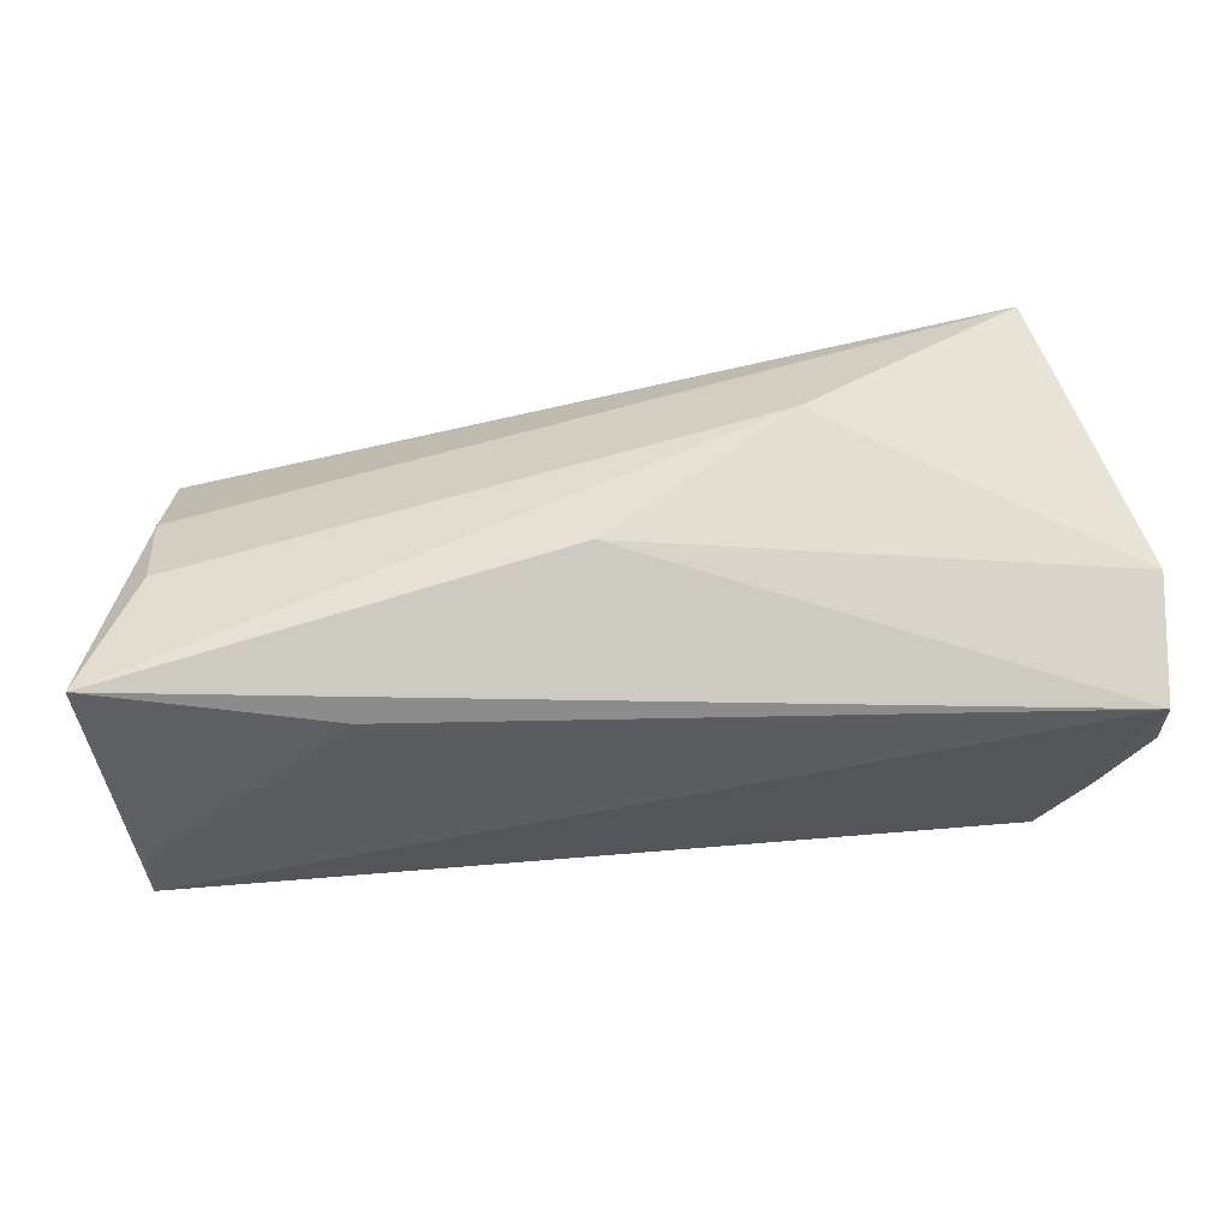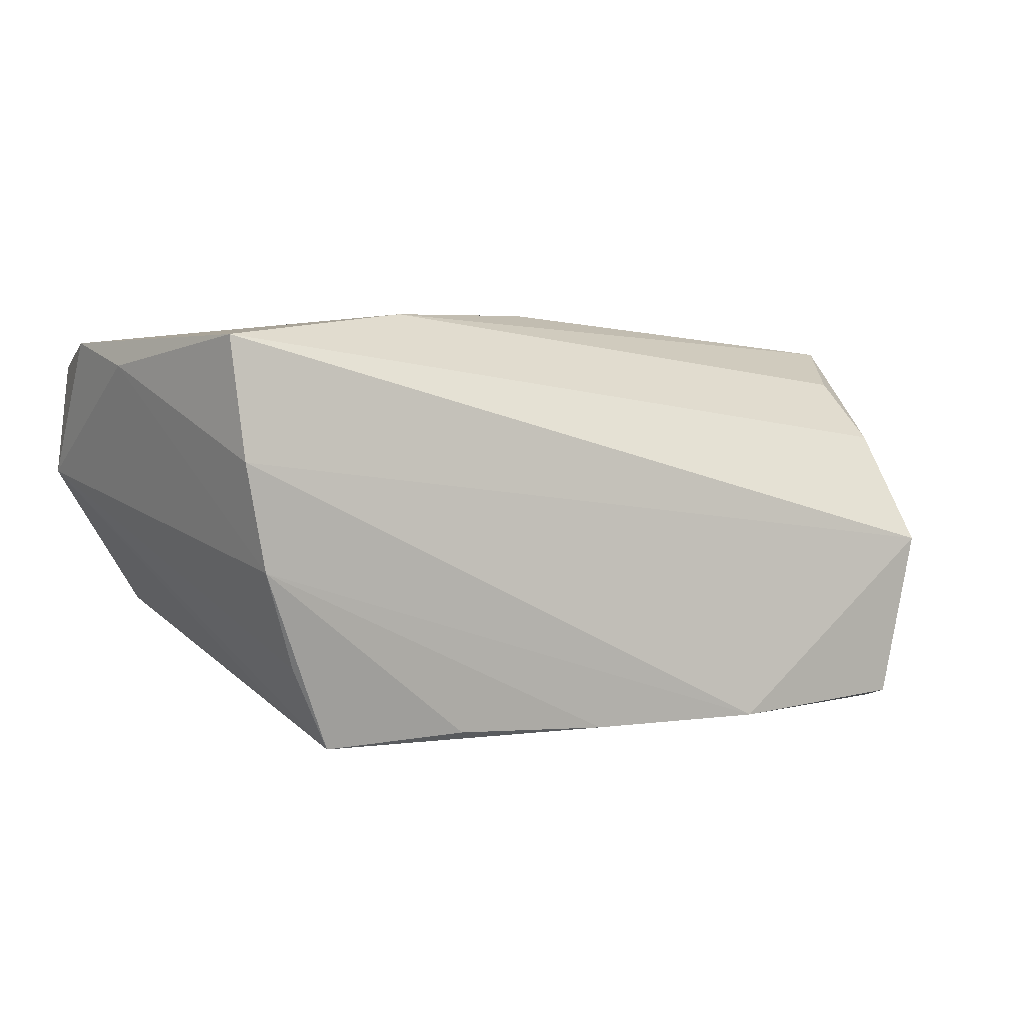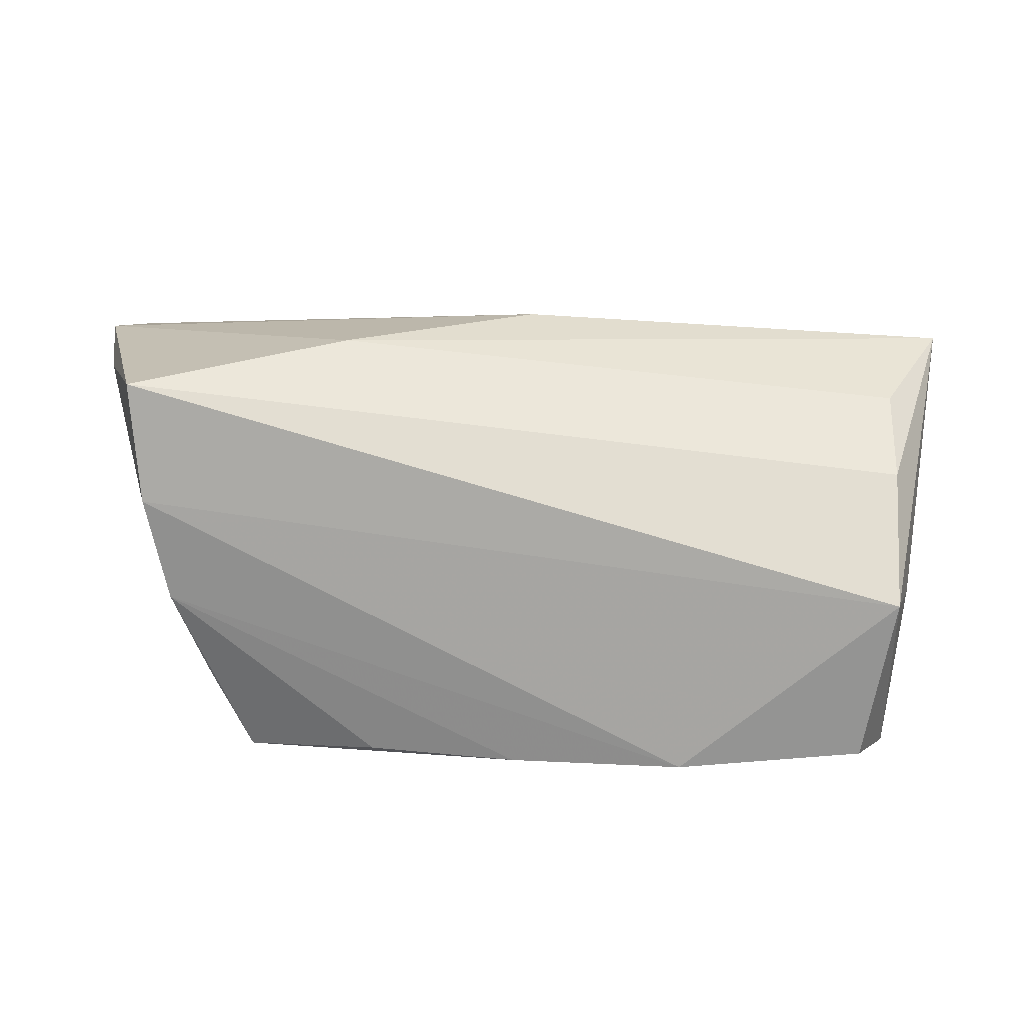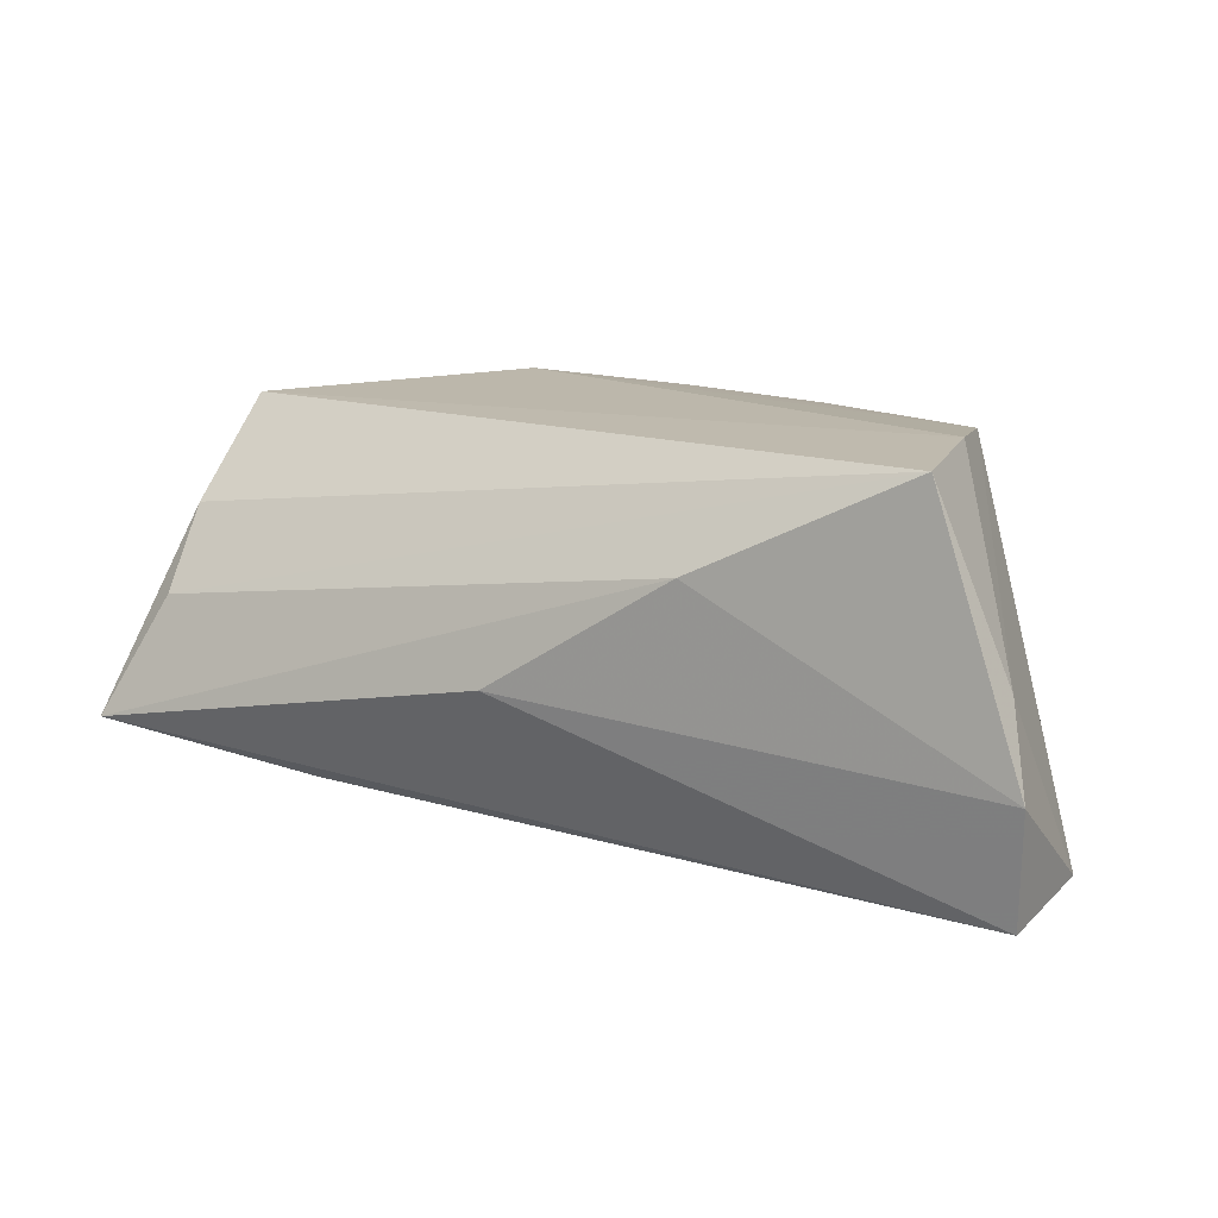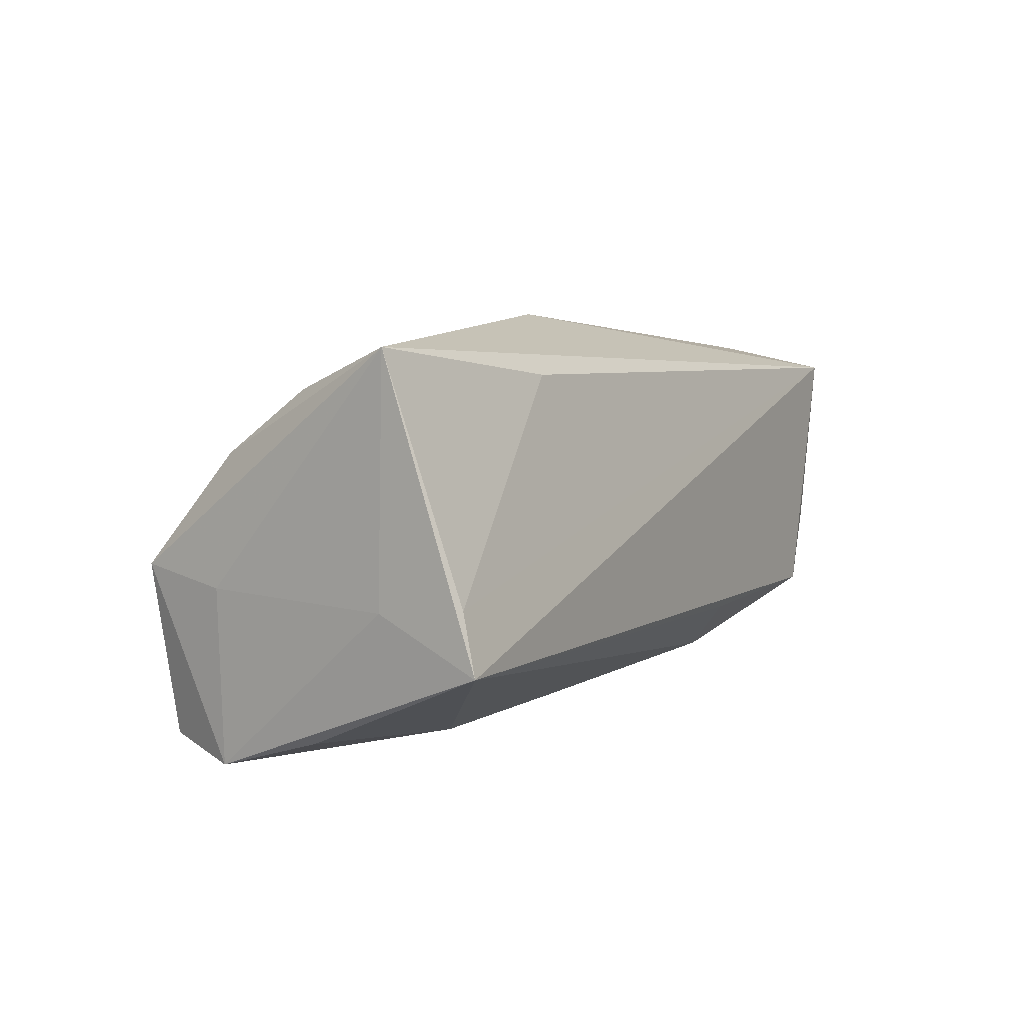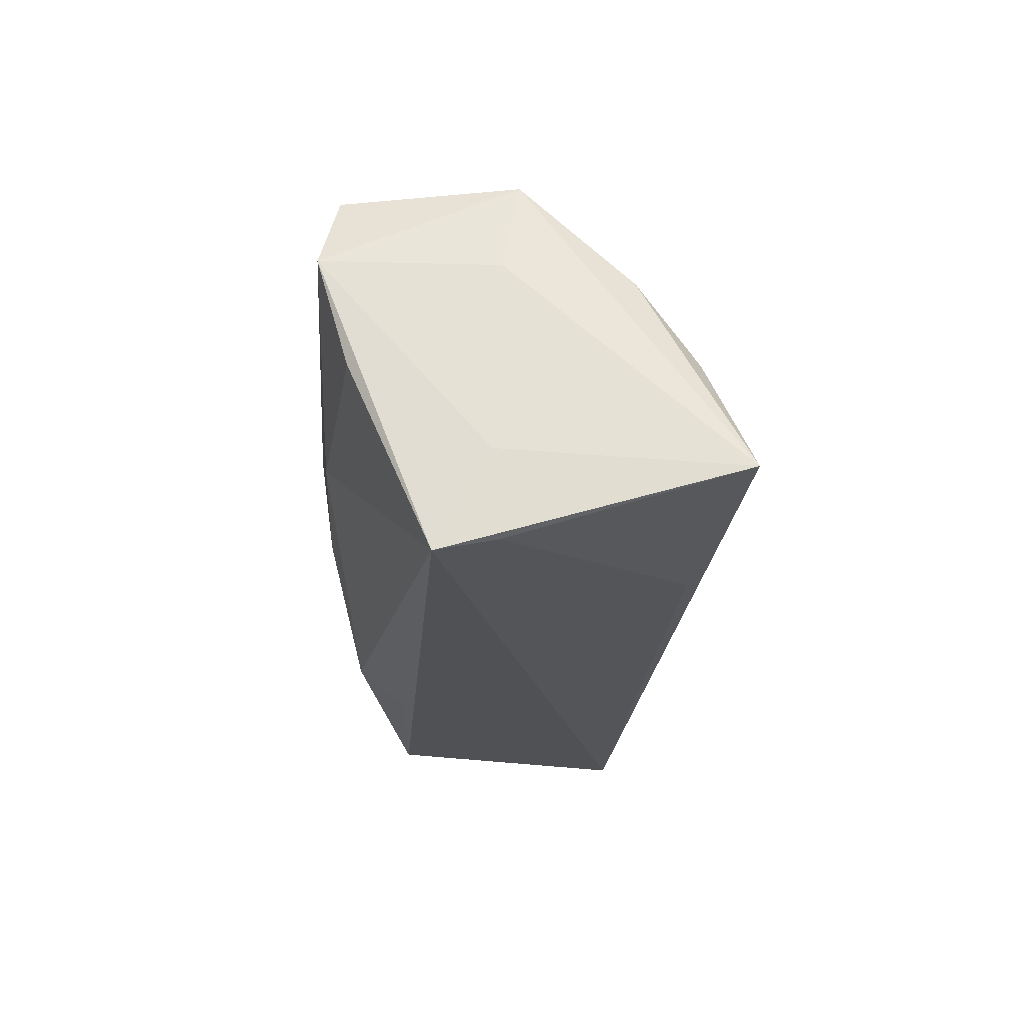
<metadata>
{"format":"obj","ext":"obj","renderer":"f3d","projection":"perspective","resolution":1024,"background":"white","views":[{"elev":65.0,"azim":175.5,"up":"+Y"},{"elev":4.0,"azim":-24.2,"up":"+Y"},{"elev":19.0,"azim":4.2,"up":"+Y"},{"elev":12.7,"azim":-154.0,"up":"+Z"},{"elev":4.3,"azim":117.7,"up":"+Y"},{"elev":-19.7,"azim":84.9,"up":"+Z"}]}
</metadata>
<code>
v 0.0538 -0.005352 0.01178
v -0.04769 -0.0119 -0.02455
v 0.05601 -0.0133 -0.02455
v 0.0558 -0.005813 -0.02295
v -0.0374 -0.02366 0.01086
v -0.05337 -0.002231 -0.02376
v -0.0392 -0.01647 0.02118
v 0.0514 -0.003142 0.02332
v -0.05575 0.02096 0.001005
v 0.002315 0.02819 -0.003441
v 0.05213 -0.0232 -0.0009726
v -0.0174 -0.02564 0.02313
v -0.05917 0.006526 -0.02216
v 0.05875 0.02309 -0.01445
v 0.05622 -0.006673 -0.01233
v 0.0004955 -0.02474 -0.005922
v -0.04612 0.009366 0.02527
v -0.04346 -0.004087 0.02436
v 0.04759 -0.02463 0.02222
v 0.02377 -0.02595 0.02538
v 0.02903 0.01998 -0.01912
v -0.05706 0.02087 -0.02455
v 0.05156 -0.02705 0.01248
v -0.02558 -0.02006 -0.01677
v -0.03439 -0.02705 0.0199
v -0.04754 0.02461 0.02394
v 0.05129 0.01834 0.0008198
v -0.01959 -0.01358 -0.02346
v 0.05158 0.01073 0.01108
v 0.001643 -0.02622 0.02433
v -0.05826 0.02398 -0.009735
v -0.0212 0.02769 0.01128
v 0.02578 -0.02556 -0.004273
f 16 25 24
f 22 3 2
f 24 25 2
f 4 3 22
f 31 26 32
f 33 3 11
f 24 3 33
f 33 16 24
f 25 16 33
f 9 26 31
f 9 17 26
f 18 7 25
f 17 9 18
f 26 17 8
f 29 26 8
f 28 3 24
f 24 2 28
f 28 2 3
f 25 7 13
f 7 18 13
f 13 9 31
f 31 22 13
f 13 18 9
f 14 1 15
f 15 3 14
f 3 4 14
f 29 8 14
f 14 8 1
f 23 33 11
f 15 1 23
f 23 8 19
f 1 8 23
f 25 33 23
f 23 3 15
f 11 3 23
f 12 25 30
f 30 18 12
f 12 18 25
f 5 2 25
f 25 13 5
f 5 13 2
f 22 2 6
f 6 13 22
f 2 13 6
f 29 14 27
f 27 14 32
f 27 26 29
f 27 32 26
f 21 4 22
f 22 14 21
f 21 14 4
f 10 22 31
f 10 14 22
f 31 32 10
f 32 14 10
f 20 23 19
f 19 8 20
f 30 25 20
f 25 23 20
f 20 8 17
f 20 18 30
f 17 18 20

</code>
